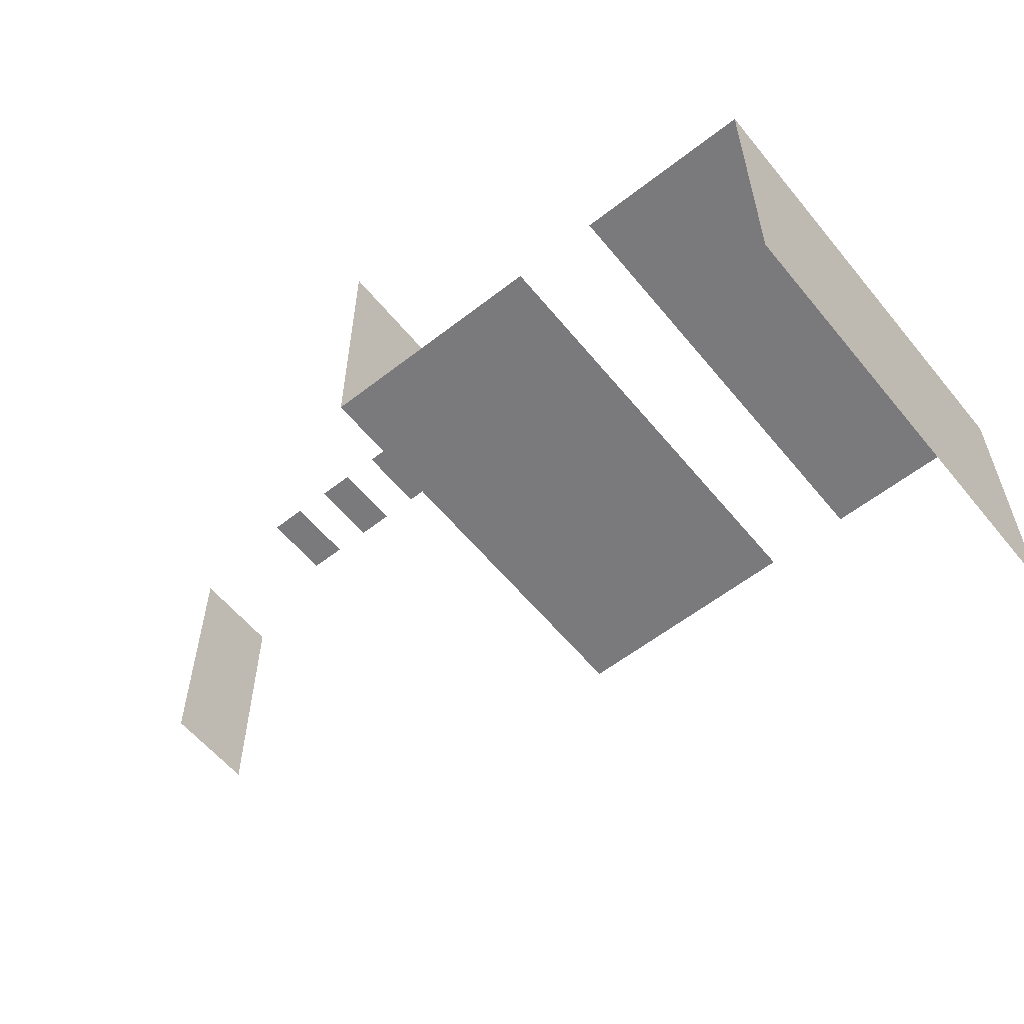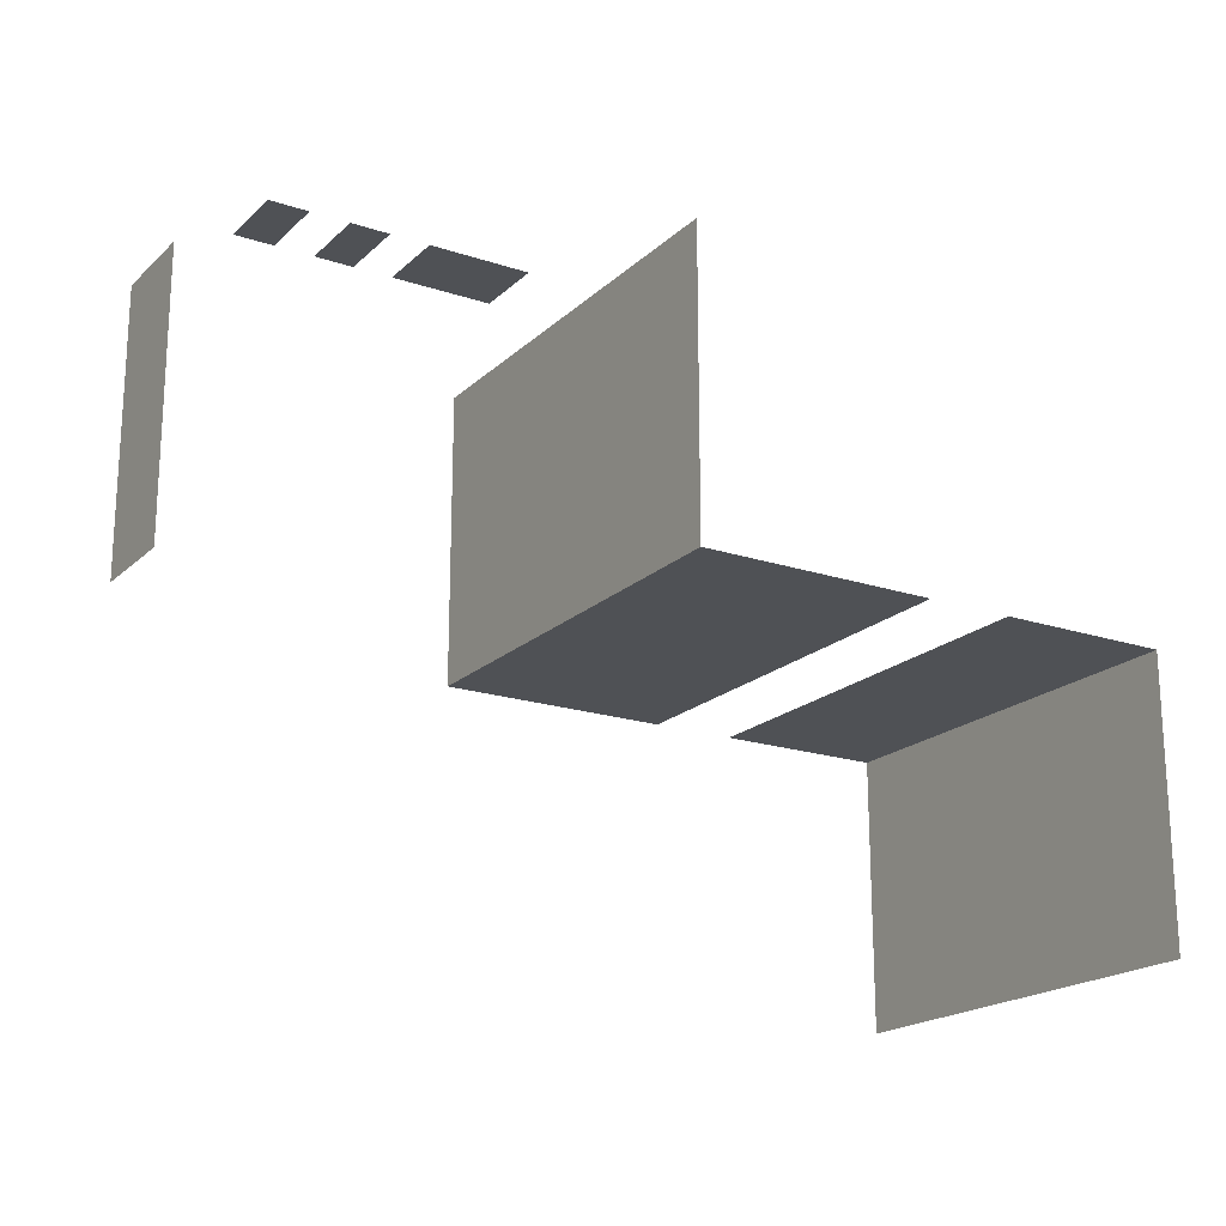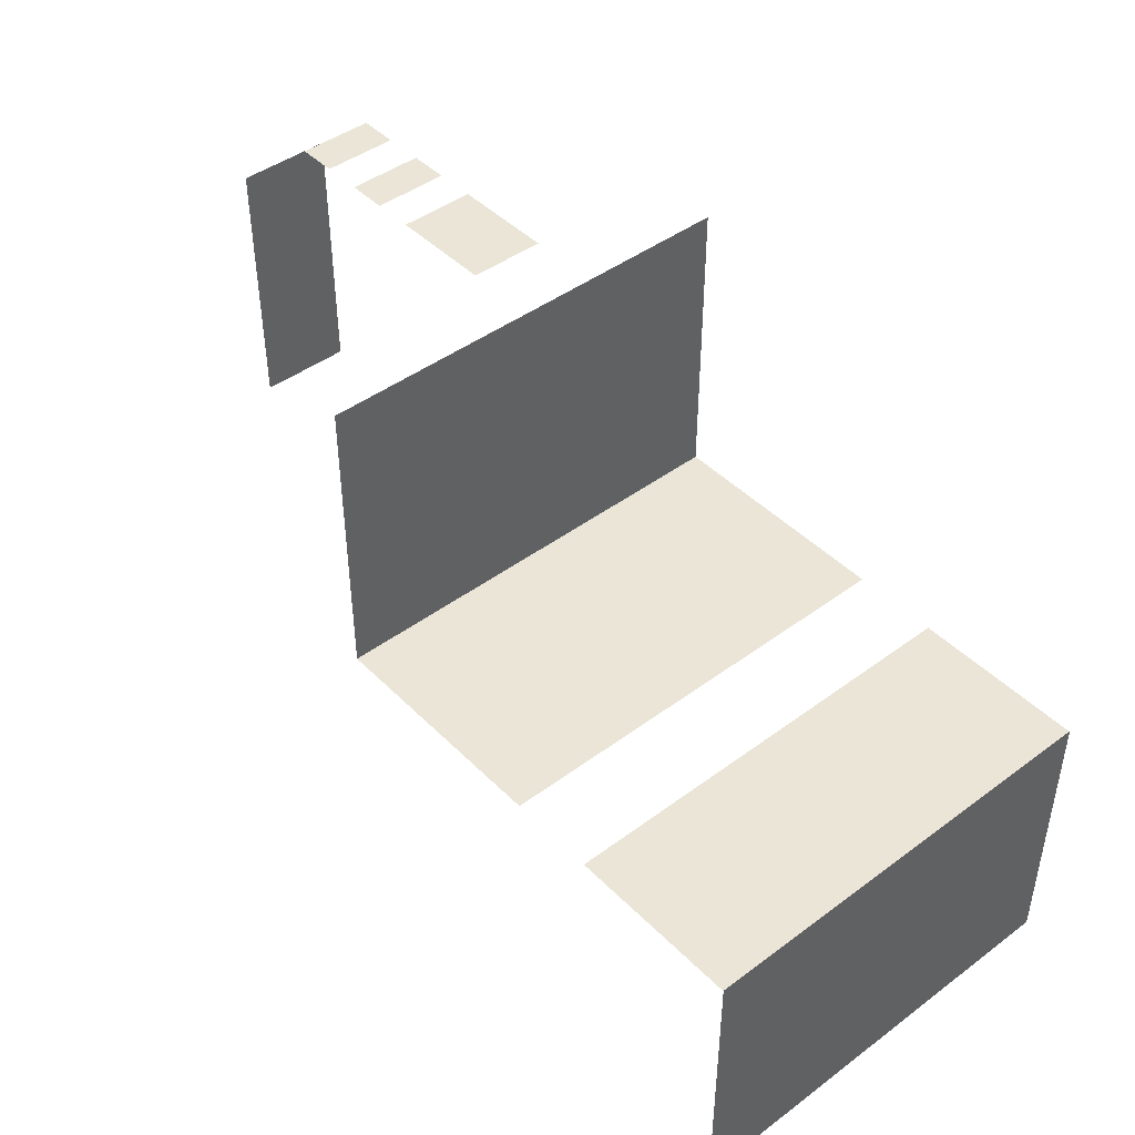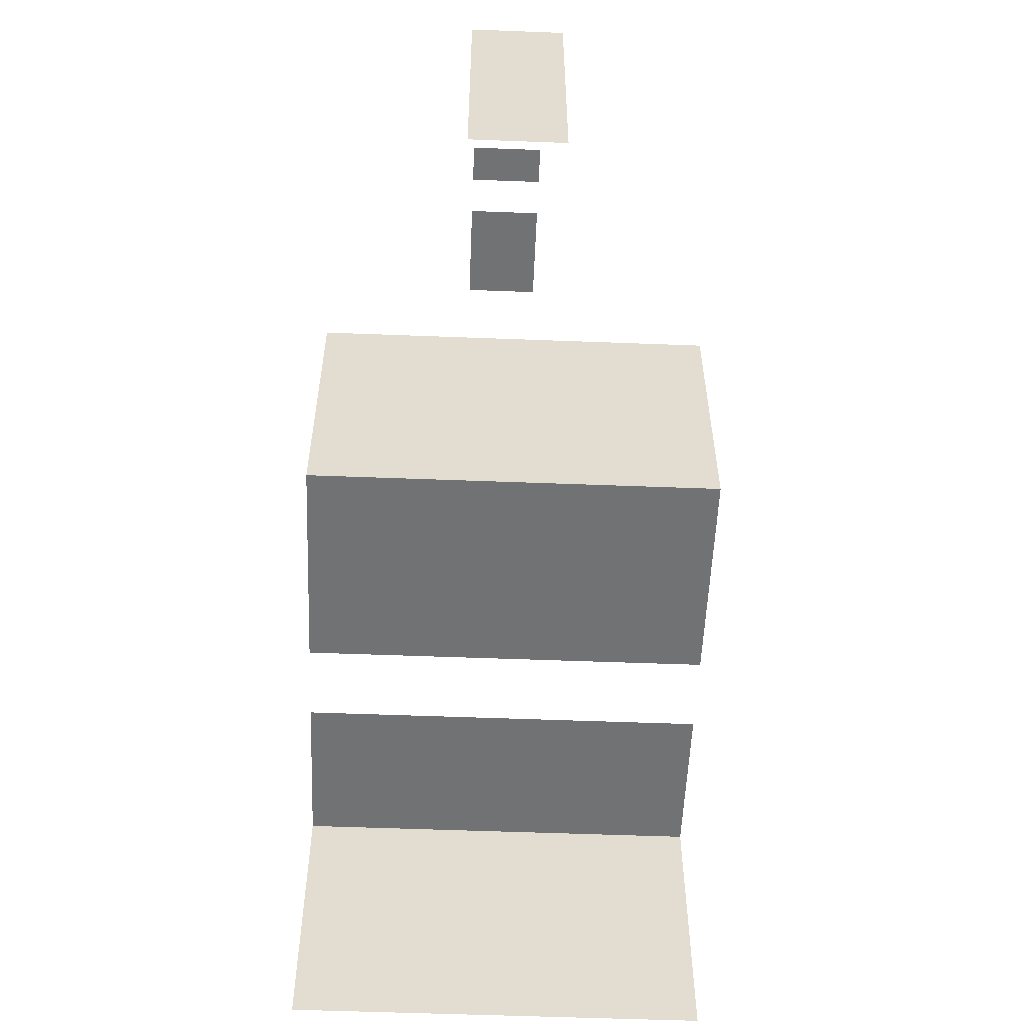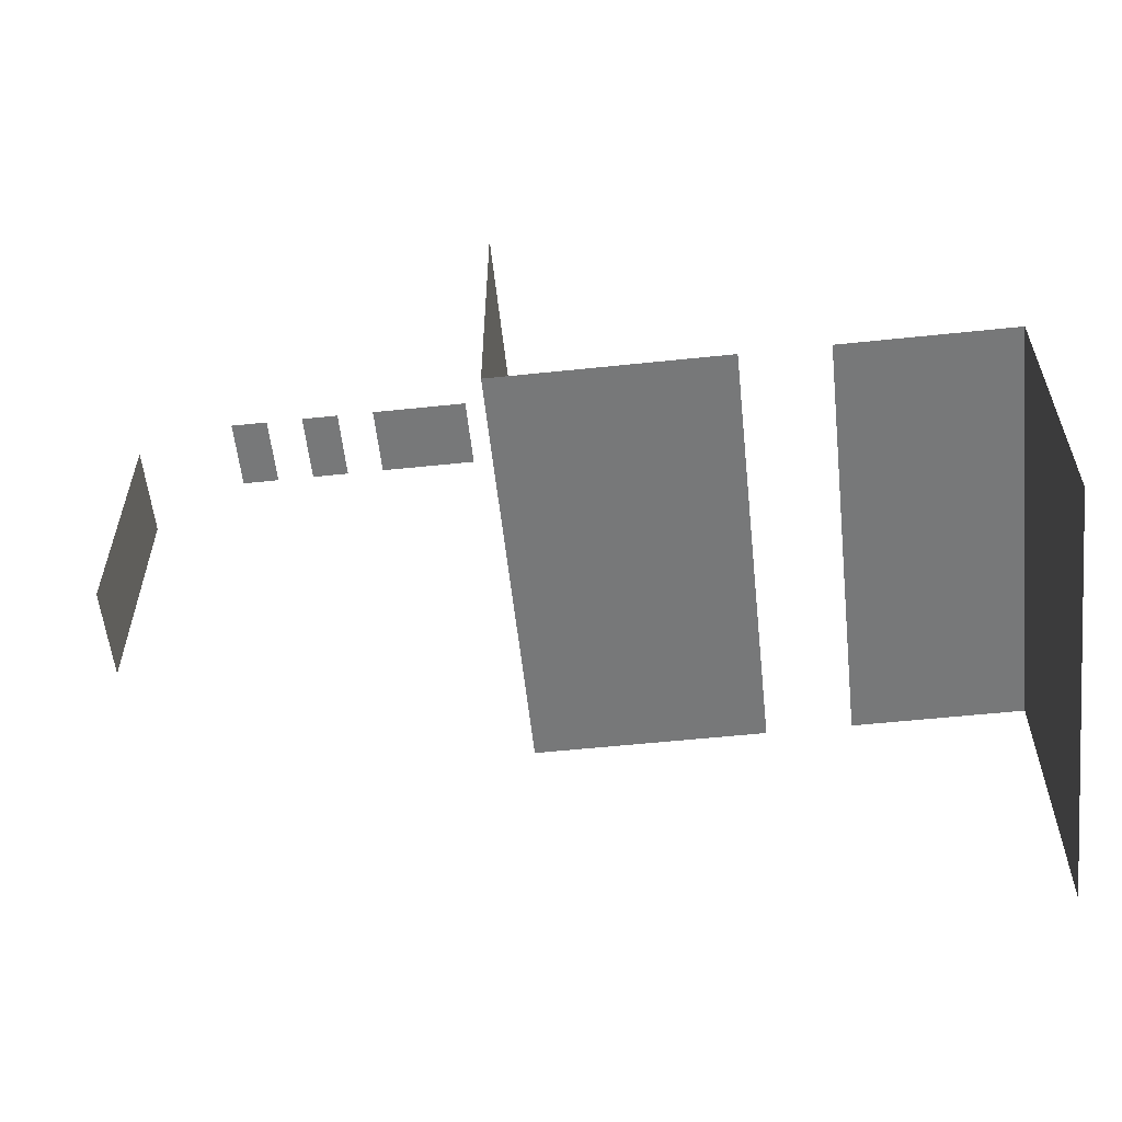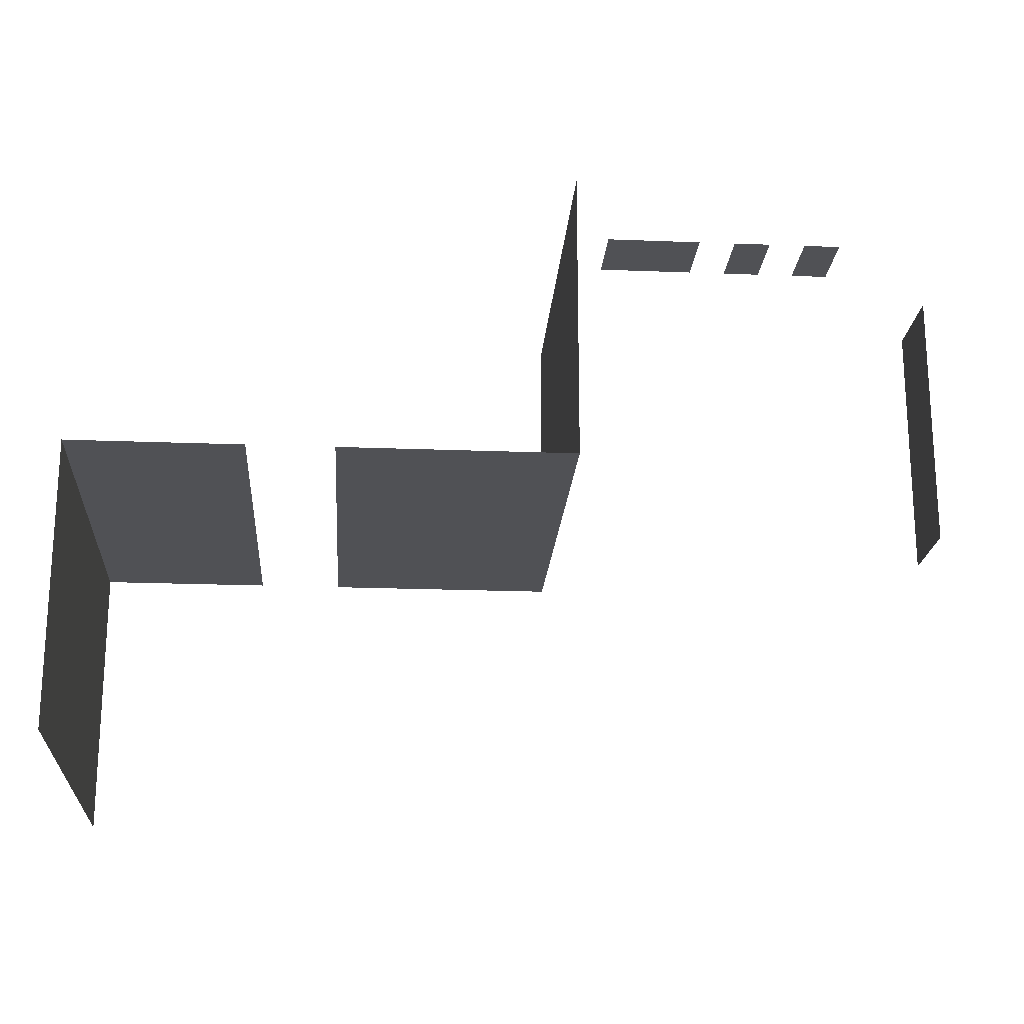
<metadata>
{"format":"obj","ext":"obj","renderer":"f3d","projection":"perspective","resolution":1024,"background":"white","views":[{"elev":-58.2,"azim":-141.1,"up":"+Z"},{"elev":-19.5,"azim":148.3,"up":"+Z"},{"elev":44.4,"azim":-130.9,"up":"+Z"},{"elev":-55.4,"azim":87.7,"up":"+Z"},{"elev":-57.3,"azim":-173.8,"up":"+Z"},{"elev":-20.2,"azim":-4.1,"up":"+Z"}]}
</metadata>
<code>
o Plano.006
v 2.61 0 2.903
v 2.61 2.5 2.903
v 2.61 0 1.18
v 2.61 2.5 1.18
v 1.25 0 1.18
v 1.25 2.5 1.18
v 2.61 0 1.18
v 2.61 2.5 1.18
v -0.25 0 -0.455
v -0.25 2.5 -0.455
v -0.25 0 1.185
v -0.25 2.5 1.185
v -0.25 0 1.18
v -0.25 2.5 1.18
v 0.7528 0 1.18
v 0.7528 2.5 1.18
v 4.89 0.9084 1.06
v 4.89 0.9084 2.614
v 4.89 1.451 1.06
v 4.89 1.451 2.614
v 4.386 0.9429 3.02
v 4.386 1.366 3.02
v 4.162 0.9429 3.02
v 4.162 1.366 3.02
v 3.938 0.9429 3.02
v 3.938 1.366 3.02
v 3.714 0.9429 3.02
v 3.714 1.366 3.02
v 2.908 0.9429 3.02
v 3.49 0.9429 3.02
v 2.908 1.366 3.02
v 3.49 1.366 3.02
f 3 6 5
f 3 4 6
f 1 8 2
f 1 7 8
f 11 10 9
f 11 12 10
f 15 14 13
f 15 16 14
f 20 17 18
f 20 19 17
f 22 23 24
f 22 21 23
f 26 27 28
f 26 25 27
f 31 30 29
f 31 32 30

</code>
